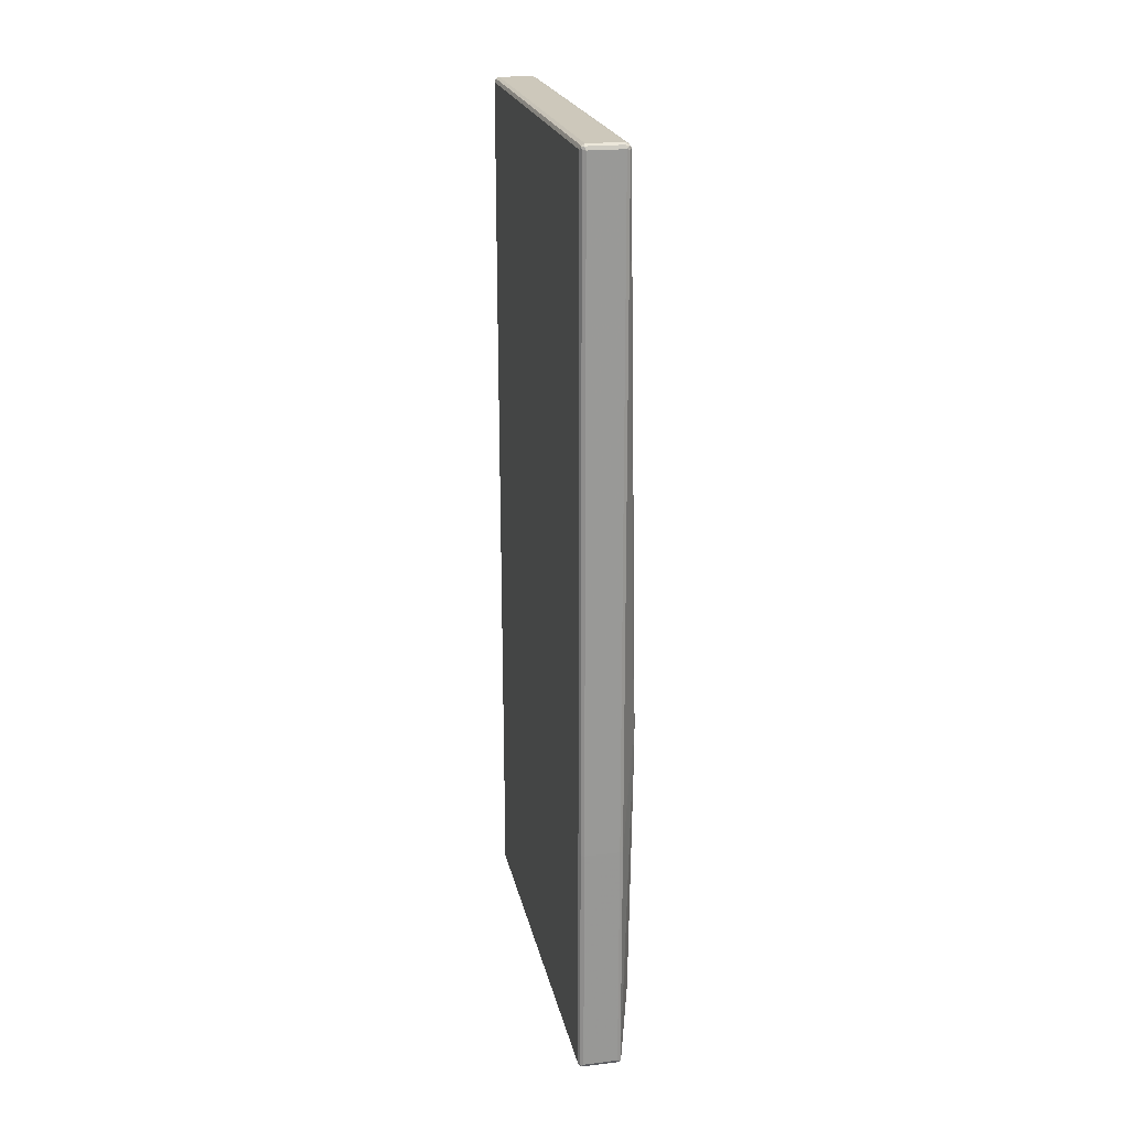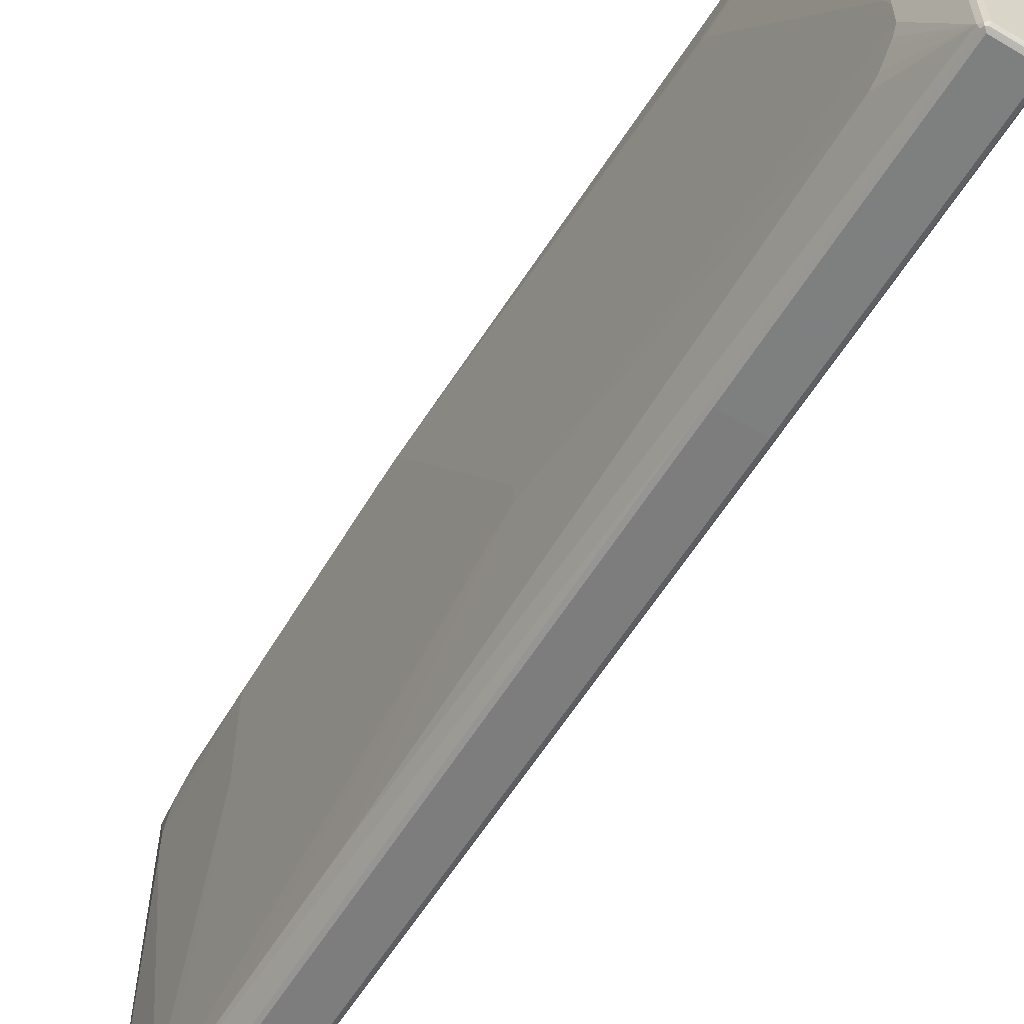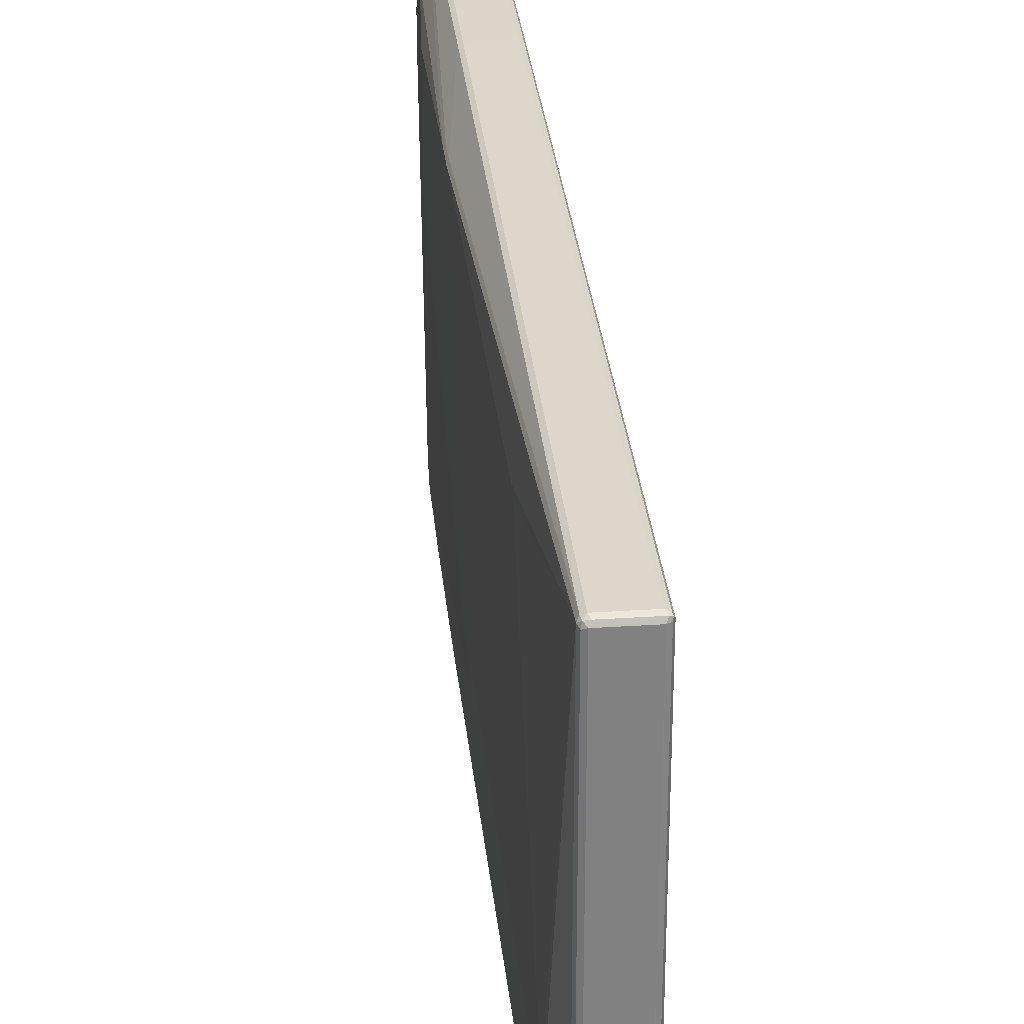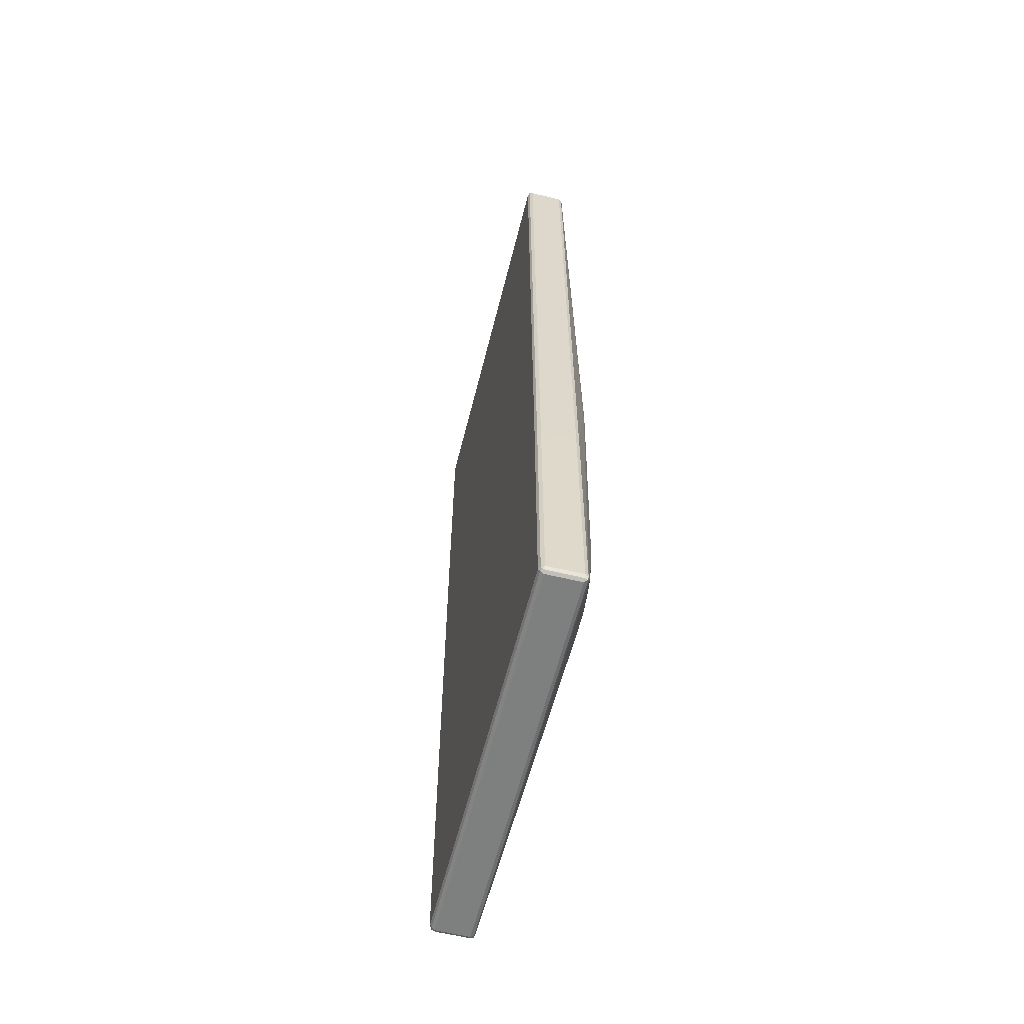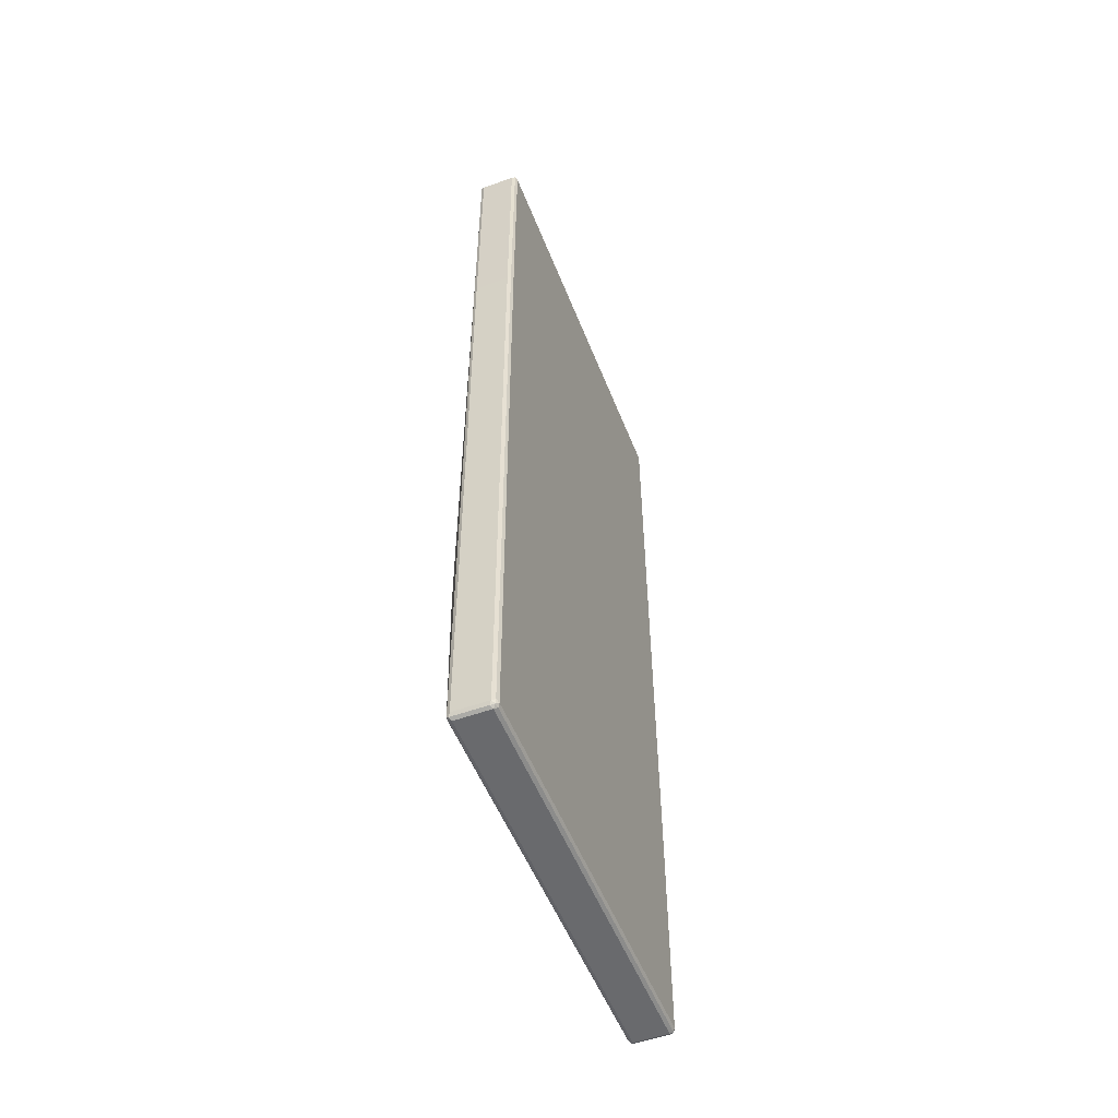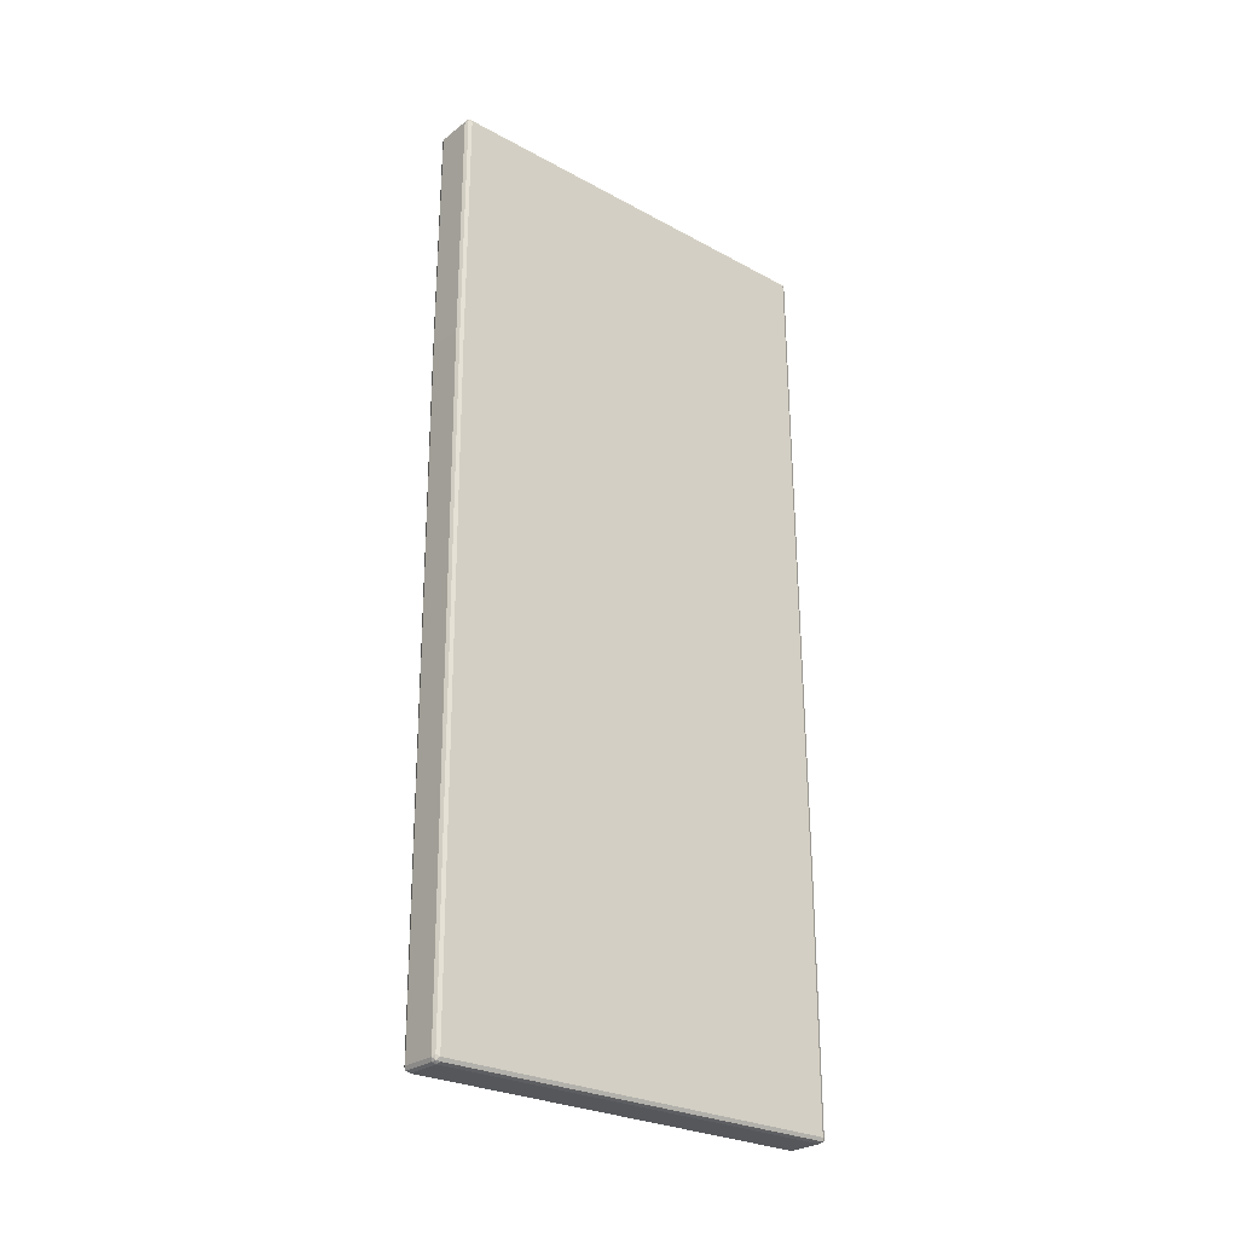
<metadata>
{"format":"obj","ext":"obj","renderer":"f3d","projection":"perspective","resolution":1024,"background":"white","views":[{"elev":21.8,"azim":168.3,"up":"+Z"},{"elev":-59.6,"azim":-31.4,"up":"+Y"},{"elev":30.0,"azim":-5.5,"up":"+Y"},{"elev":-59.6,"azim":166.0,"up":"+Z"},{"elev":-53.1,"azim":21.2,"up":"+Z"},{"elev":-26.8,"azim":49.8,"up":"+Z"}]}
</metadata>
<code>
v -0.01929 0.415 -0.4149
v 0.04824 0.415 -0.4149
v -0.01929 0.415 -0.8781
v -0.02573 0.4117 -0.418
v -0.01929 0.4053 0.8781
v 0.05468 0.4117 -0.4149
v 0.04824 0.415 -0.8781
v 0.04824 0.4053 0.8781
v 0.05307 0.4125 -0.883
v -0.01929 0.4117 -0.8845
v -0.02412 0.4101 -0.8854
v -0.02573 0.4117 -0.8812
v -0.05468 0.3635 -0.1865
v -0.02573 0.402 0.8748
v -0.02412 0.4004 0.883
v -0.01607 0.402 0.8845
v 0.05549 0.4101 -0.41
v 0.0579 0.4053 -0.4149
v 0.05468 0.4117 -0.8781
v 0.05468 0.402 0.8781
v 0.05146 0.402 0.8845
v 0.05549 0.4004 0.883
v 0.05468 0.4085 -0.8845
v 0.04824 0.4053 -0.8878
v 0.04824 0.4117 -0.8845
v 0.0579 0.4053 -0.8781
v -0.02573 -0.3956 -0.8845
v -0.02573 0.4053 -0.8845
v -0.02895 0.4053 -0.8781
v -0.01929 0.4053 -0.8878
v -0.01929 -0.3956 -0.8878
v -0.05468 0.3635 -0.2348
v -0.0579 0.357 -0.1832
v -0.02895 0.3956 0.8781
v -0.02573 0.3924 0.8845
v -0.01929 0.3956 0.8878
v 0.0579 0.3956 0.8781
v 0.04824 0.3956 0.8878
v 0.05468 0.3956 0.8845
v 0.05468 -0.4053 0.8845
v 0.0579 -0.4053 0.8781
v 0.05468 -0.3924 -0.8845
v 0.04824 -0.3956 -0.8878
v 0.0579 -0.3956 -0.8781
v -0.02654 -0.4004 -0.883
v -0.02895 -0.3956 -0.8781
v -0.04824 0.2991 -0.8202
v -0.04824 0.3377 -0.8009
v -0.04824 0.3474 -0.7912
v -0.04824 0.357 -0.7719
v -0.04824 0.3667 -0.743
v -0.0579 0.357 -0.2315
v -0.02251 -0.402 -0.8845
v -0.0579 -0.1351 0.09647
v -0.04824 -0.1834 0.7912
v -0.04824 0.3088 0.5114
v -0.04824 0.3185 0.4921
v -0.04824 -0.2123 0.8009
v -0.02895 -0.4053 0.8781
v -0.02573 -0.4085 0.8845
v -0.01929 -0.4053 0.8878
v 0.04824 -0.4053 0.8878
v 0.05307 -0.4101 0.8854
v 0.05468 -0.4117 0.8812
v 0.0579 -0.4053 0.4149
v 0.05307 -0.4004 -0.883
v 0.04502 -0.402 -0.8845
v 0.05468 -0.402 -0.8748
v 0.05468 -0.4117 0.418
v -0.01929 -0.4053 -0.8781
v -0.02573 -0.402 -0.8781
v -0.04583 -0.3715 -0.5548
v -0.04824 -0.357 -0.6947
v -0.04824 -0.3474 -0.7045
v -0.04824 -0.328 -0.7238
v -0.04824 0.2509 -0.8202
v -0.04824 -0.3667 -0.5499
v -0.0579 0.3377 -0.5885
v -0.0579 -0.1737 0.09647
v -0.04824 -0.2605 0.8009
v -0.02573 -0.4117 0.8781
v -0.02412 -0.4125 0.883
v -0.04824 -0.2798 0.7912
v -0.04824 -0.2895 0.7816
v -0.04824 -0.3088 0.7623
v -0.04824 -0.3185 0.743
v -0.04824 -0.3667 -0.2798
v -0.02895 -0.4053 0.4149
v -0.01929 -0.4117 0.8845
v 0.04824 -0.4117 0.8845
v 0.04824 -0.415 0.8781
v 0.04824 -0.4053 -0.8781
v 0.04824 -0.415 0.4149
v -0.01929 -0.415 0.4149
v -0.04502 -0.3731 -0.5499
v -0.02573 -0.4117 0.4149
v -0.0579 -0.1737 0.08673
v -0.0579 0.1351 -0.5885
v -0.01929 -0.415 0.8781
f 1 2 7
f 1 7 3
f 1 3 12
f 1 12 4
f 1 4 5
f 1 5 8
f 1 8 2
f 2 6 19
f 2 19 9
f 2 9 7
f 2 8 20
f 2 20 6
f 3 7 9
f 3 9 10
f 3 10 11
f 3 11 12
f 4 12 32
f 4 32 13
f 4 13 14
f 4 14 5
f 5 14 15
f 5 15 16
f 5 16 21
f 5 21 8
f 6 17 18
f 6 18 26
f 6 26 19
f 6 20 22
f 6 22 17
f 8 21 22
f 8 22 20
f 9 23 24
f 9 24 25
f 9 25 10
f 9 19 26
f 9 26 23
f 10 25 11
f 11 27 28
f 11 28 29
f 11 29 12
f 11 25 24
f 11 24 30
f 11 30 31
f 11 31 27
f 12 29 32
f 13 32 52
f 13 52 33
f 13 33 34
f 13 34 14
f 14 34 15
f 15 34 35
f 15 35 36
f 15 36 16
f 16 36 38
f 16 38 21
f 17 22 37
f 17 37 18
f 18 37 41
f 18 41 65
f 18 65 44
f 18 44 26
f 21 38 22
f 22 38 39
f 22 39 40
f 22 40 41
f 22 41 37
f 23 42 43
f 23 43 24
f 23 26 44
f 23 44 42
f 24 43 31
f 24 31 30
f 27 45 28
f 27 31 45
f 28 45 29
f 29 45 46
f 29 46 76
f 29 76 47
f 29 47 48
f 29 48 49
f 29 49 50
f 29 50 51
f 29 51 52
f 29 52 32
f 31 53 45
f 31 43 67
f 31 67 53
f 33 52 78
f 33 78 98
f 33 98 97
f 33 97 79
f 33 79 54
f 33 54 55
f 33 55 56
f 33 56 57
f 33 57 34
f 34 57 56
f 34 56 55
f 34 55 58
f 34 58 80
f 34 80 59
f 34 59 60
f 34 60 35
f 35 60 61
f 35 61 36
f 36 61 62
f 36 62 38
f 38 62 63
f 38 63 39
f 39 63 40
f 40 63 41
f 41 63 64
f 41 64 69
f 41 69 65
f 42 44 66
f 42 66 43
f 43 66 67
f 44 68 66
f 44 65 69
f 44 69 68
f 45 53 70
f 45 70 71
f 45 71 95
f 45 95 72
f 45 72 77
f 45 77 46
f 46 73 74
f 46 74 75
f 46 75 76
f 46 77 73
f 47 76 98
f 47 98 78
f 47 78 48
f 48 78 49
f 49 78 50
f 50 78 51
f 51 78 52
f 53 67 92
f 53 92 70
f 54 79 80
f 54 80 58
f 54 58 55
f 59 81 82
f 59 82 60
f 59 80 83
f 59 83 84
f 59 84 85
f 59 85 86
f 59 86 87
f 59 87 77
f 59 77 88
f 59 88 96
f 59 96 81
f 60 82 61
f 61 82 89
f 61 89 63
f 61 63 62
f 63 89 90
f 63 90 91
f 63 91 64
f 64 91 93
f 64 93 69
f 66 68 92
f 66 92 67
f 68 69 92
f 69 93 92
f 70 94 96
f 70 96 71
f 70 92 93
f 70 93 94
f 71 96 95
f 72 95 77
f 73 77 97
f 73 97 98
f 73 98 74
f 74 98 75
f 75 98 76
f 77 95 96
f 77 96 88
f 77 87 79
f 77 79 97
f 79 87 86
f 79 86 85
f 79 85 84
f 79 84 83
f 79 83 80
f 81 96 94
f 81 94 99
f 81 99 82
f 82 90 89
f 82 99 91
f 82 91 90
f 91 99 94
f 91 94 93

</code>
